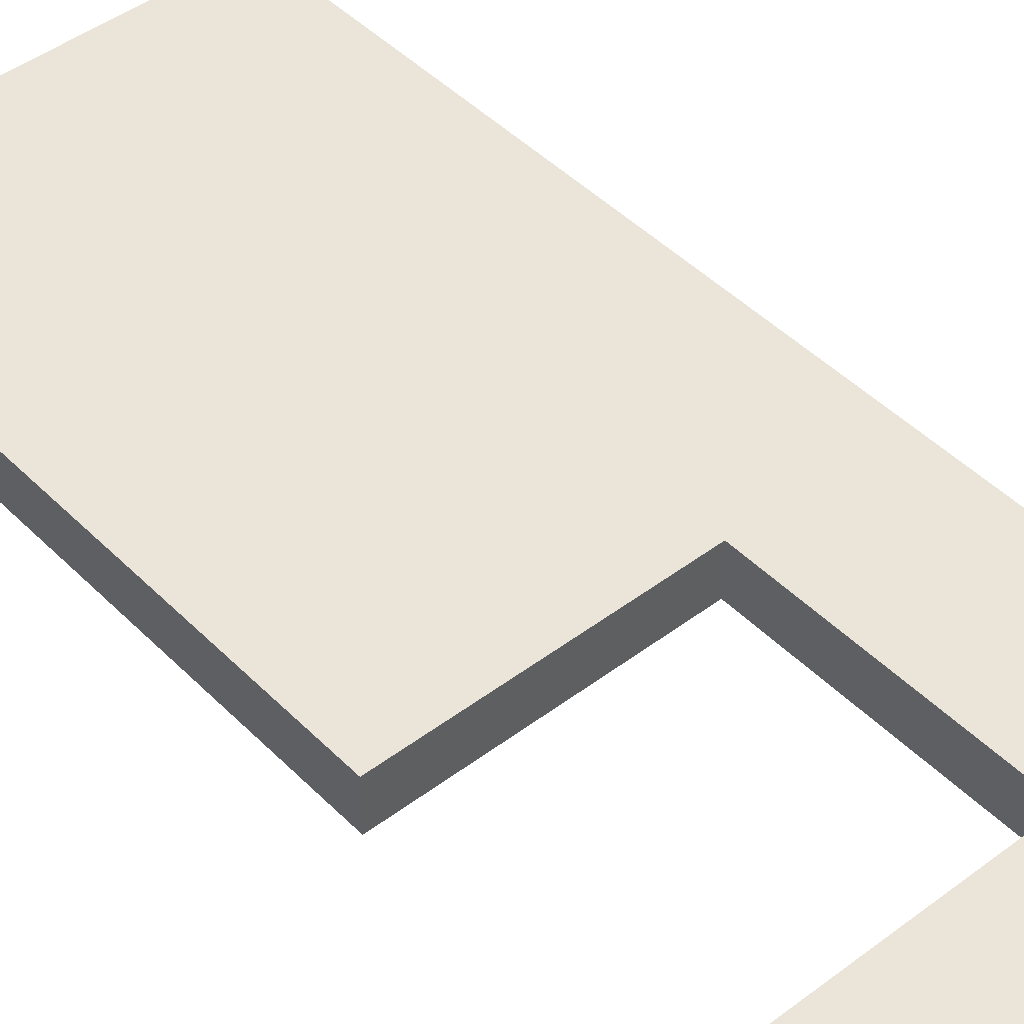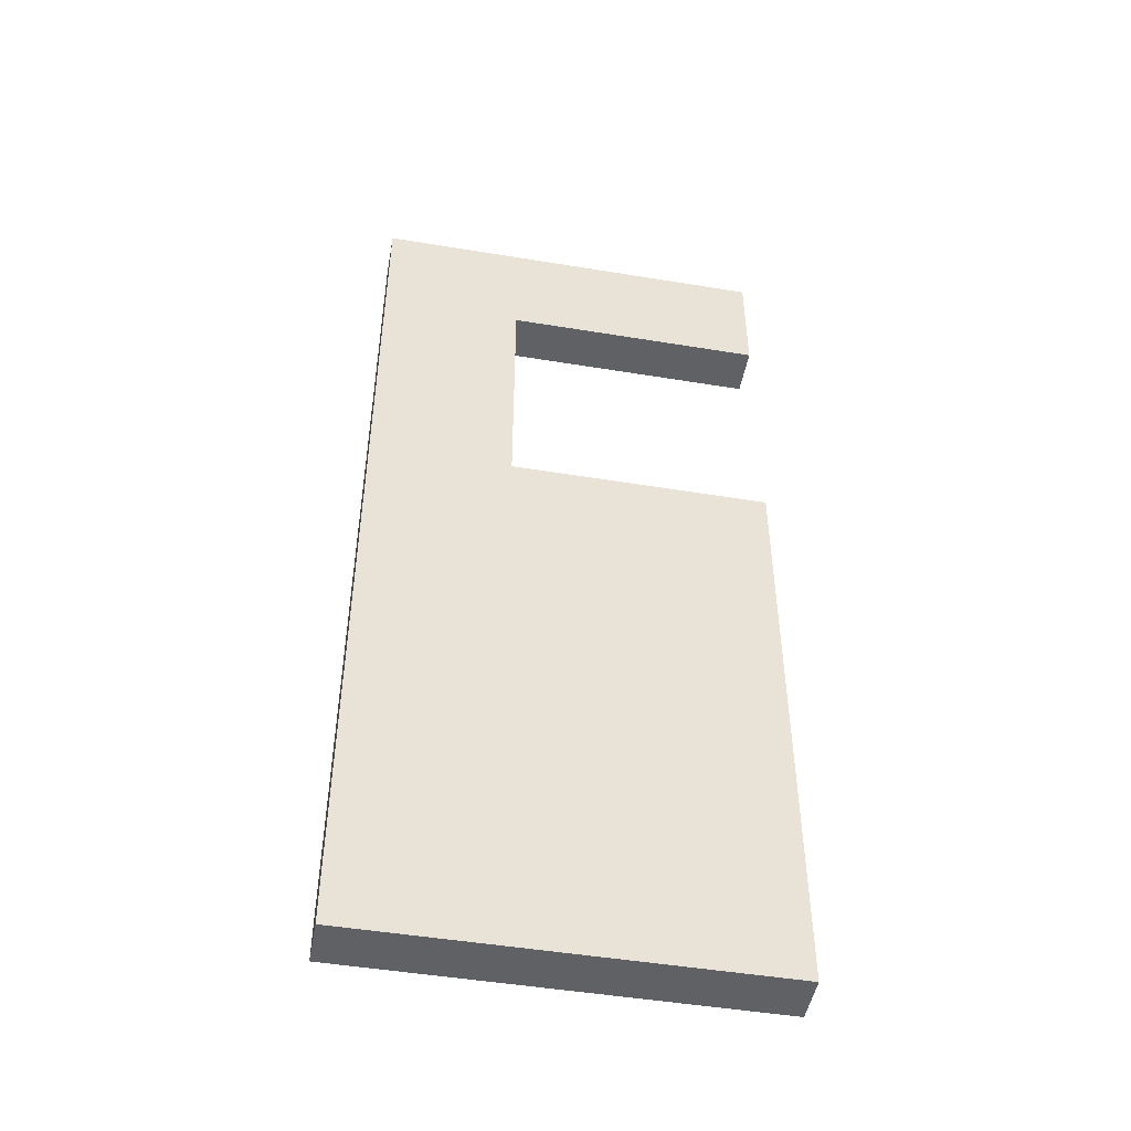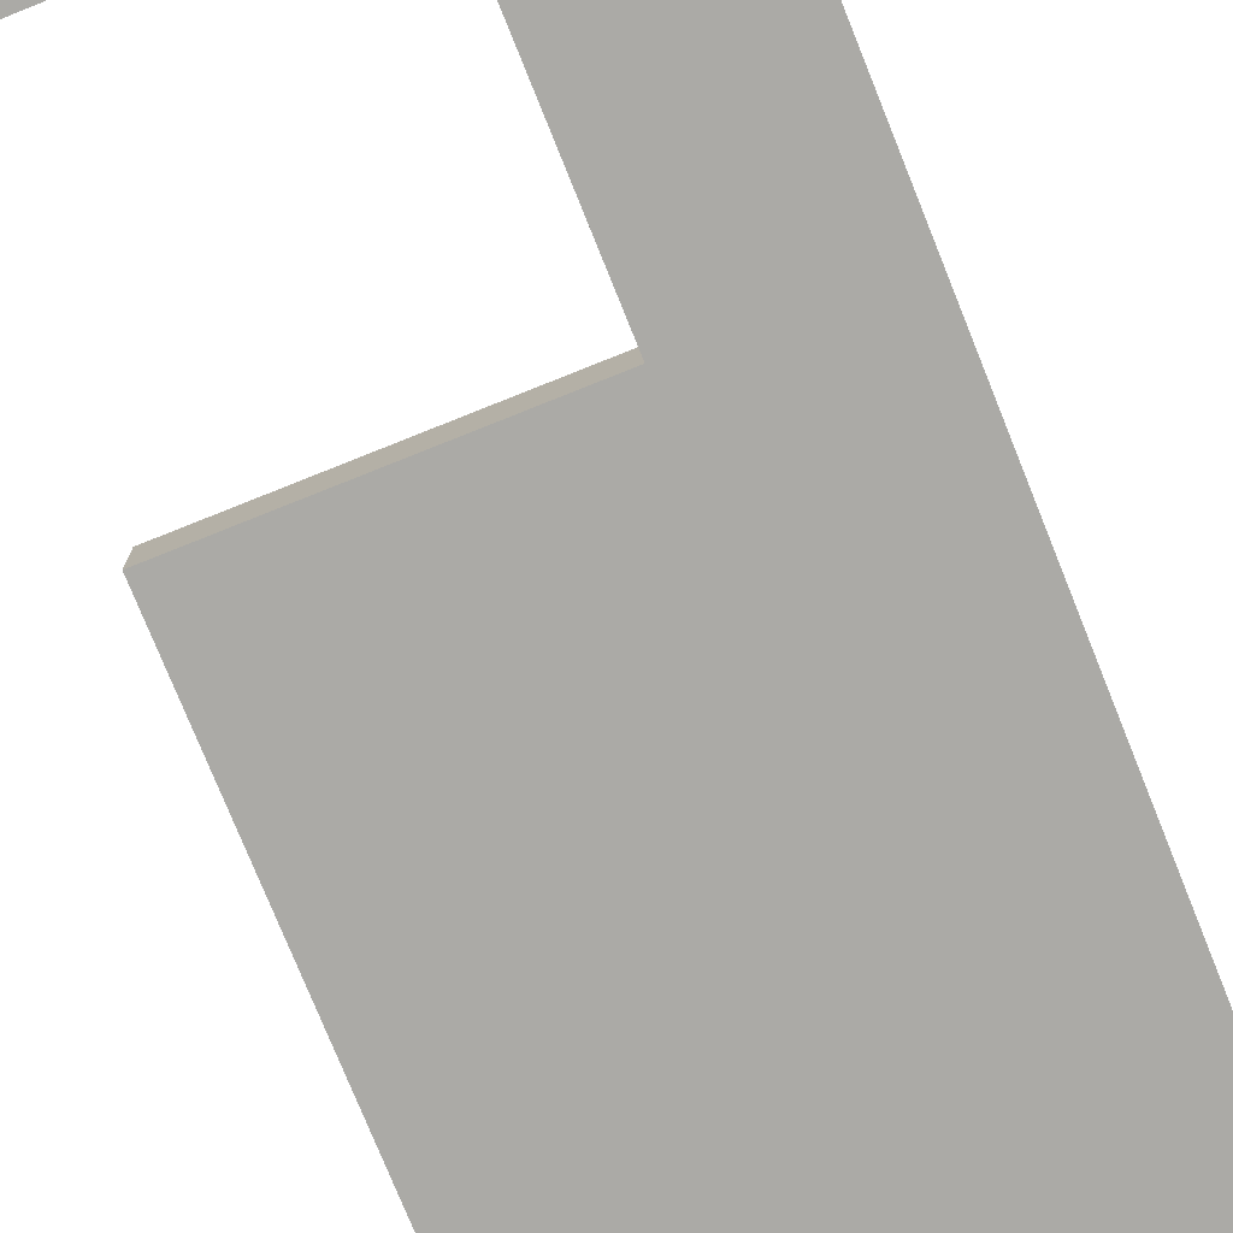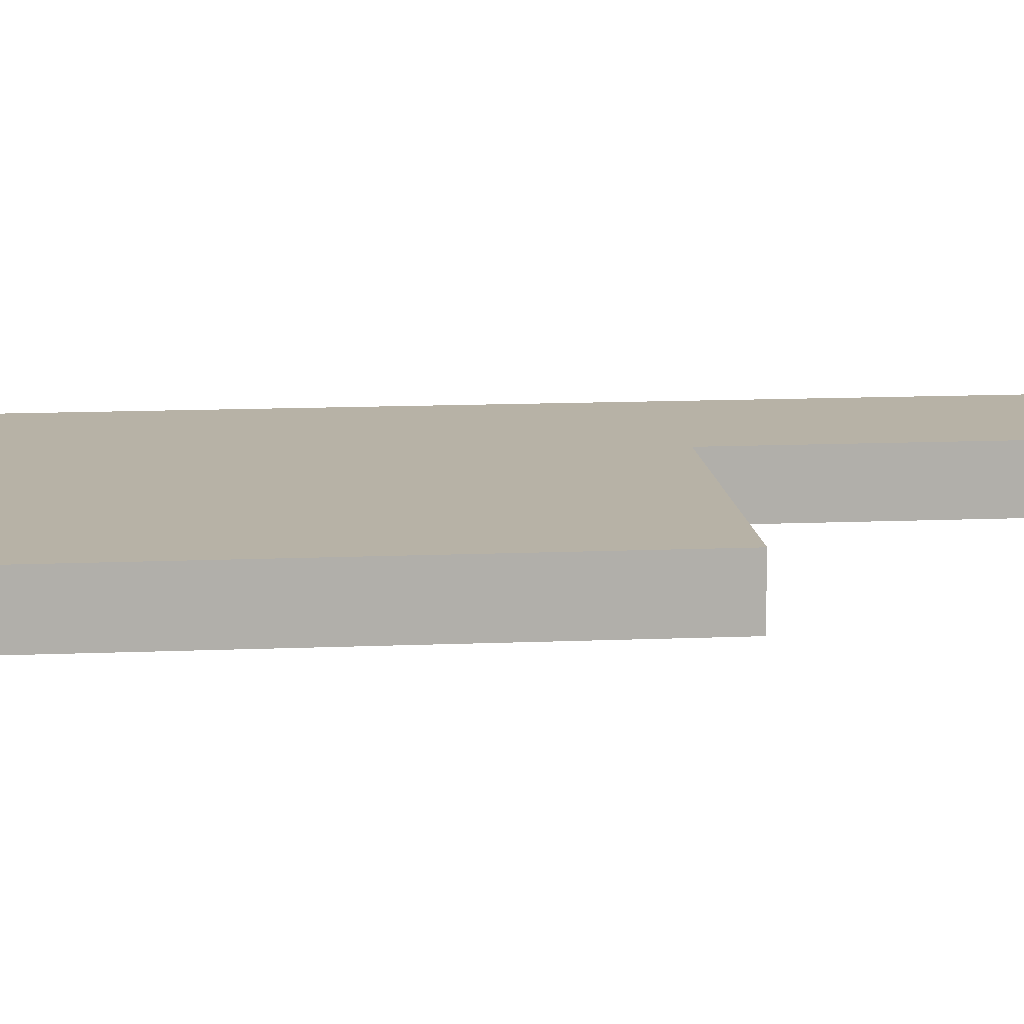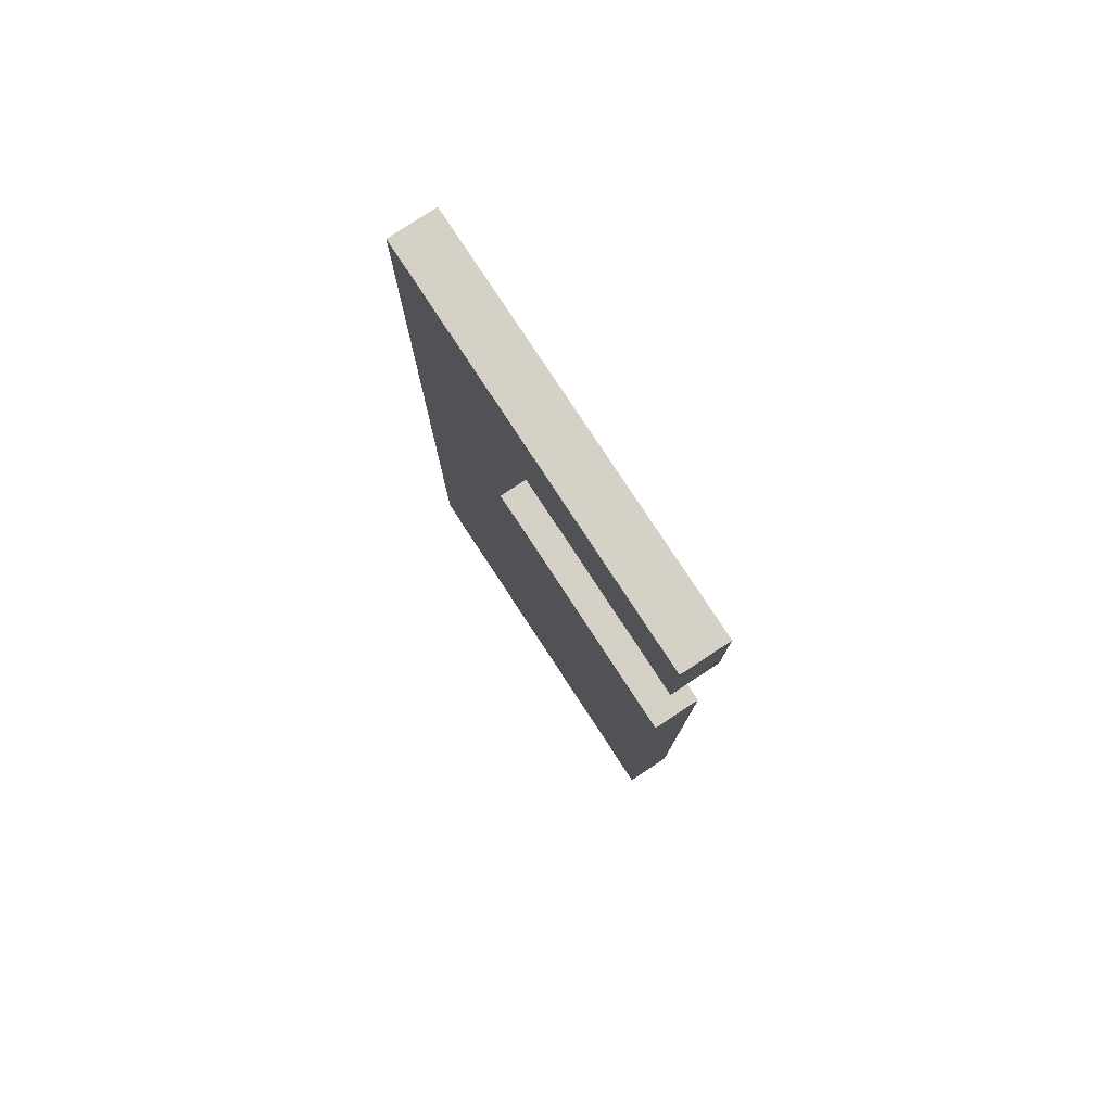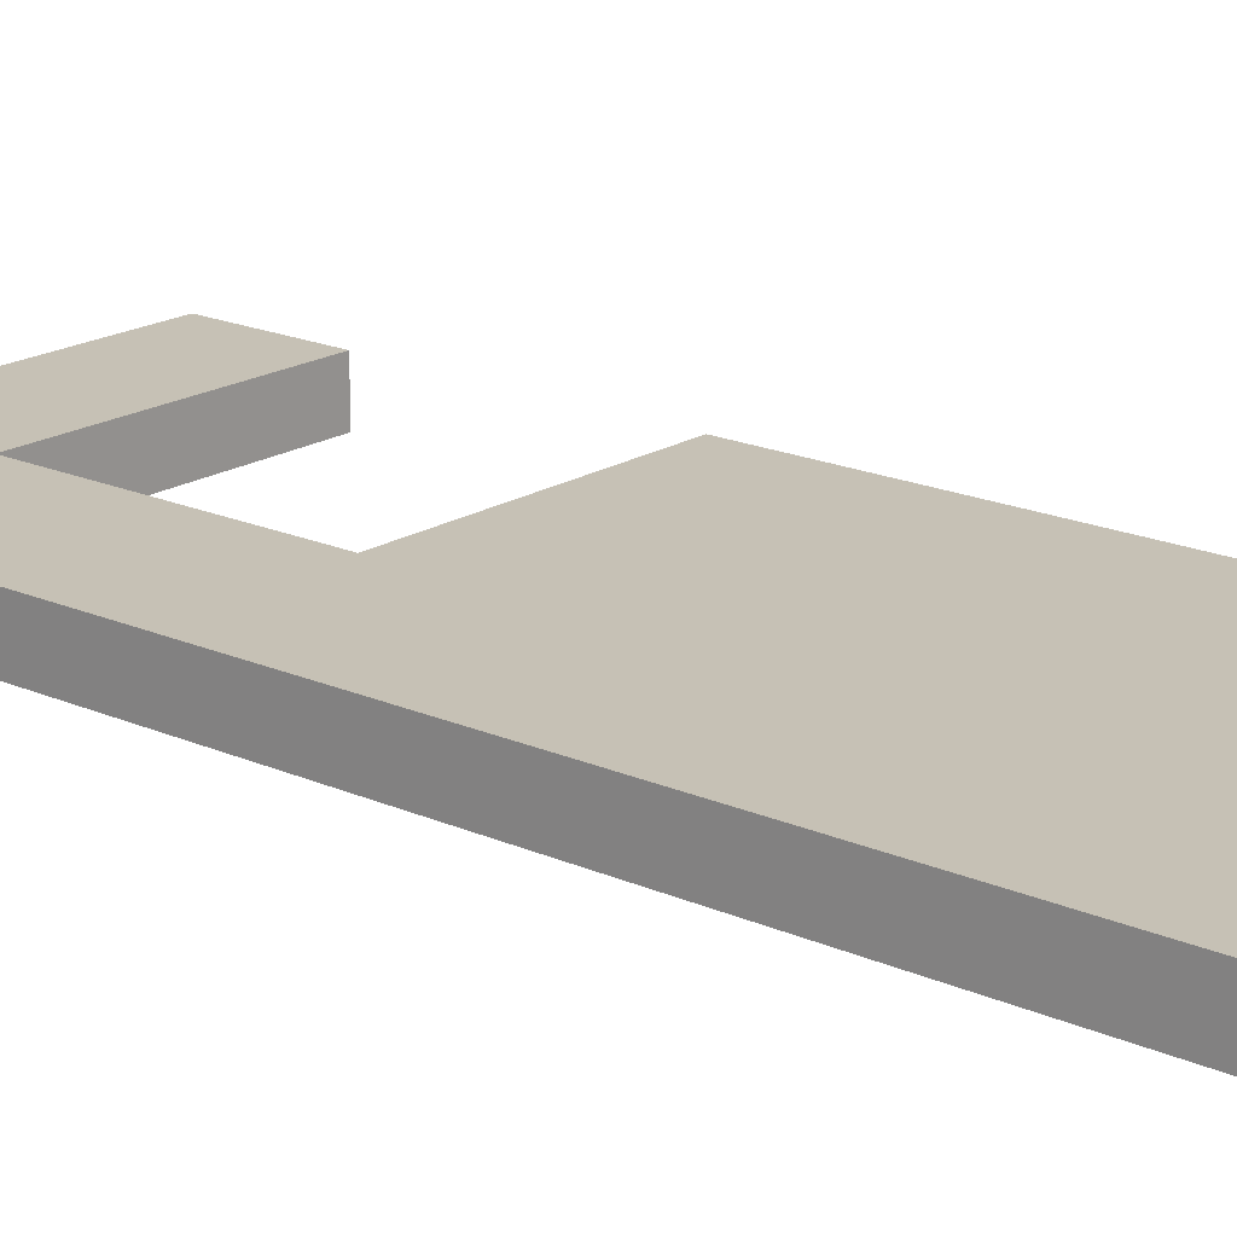
<metadata>
{"format":"obj","ext":"obj","renderer":"f3d","projection":"perspective","resolution":1024,"background":"white","views":[{"elev":45.3,"azim":138.9,"up":"+Z"},{"elev":-48.5,"azim":-10.4,"up":"+Y"},{"elev":-75.9,"azim":-158.1,"up":"+Z"},{"elev":12.5,"azim":84.3,"up":"+Z"},{"elev":79.3,"azim":56.7,"up":"+Y"},{"elev":18.8,"azim":-49.8,"up":"+Z"}]}
</metadata>
<code>
o model_2
v -2.116 -5.618 1.026
v -2.116 1.958 1.026
v -2.116 -5.618 0.6612
v -2.116 1.958 0.6612
v -2.116 1.958 1.026
v 1.018 1.958 1.026
v -2.116 1.958 0.6612
v 1.018 1.958 0.6612
v 1.018 1.958 1.026
v 1.018 1.004 1.026
v 1.018 1.958 0.6612
v 1.018 1.004 0.6612
v 1.018 -5.618 1.026
v -2.116 -5.618 1.026
v 1.018 -5.618 0.6612
v -2.116 -5.618 0.6612
v -1.005 1.004 0.6612
v 1.018 1.004 0.6612
v -1.005 1.004 1.026
v 1.018 1.004 1.026
v -1.005 1.004 1.026
v -1.005 -0.9648 1.026
v -1.005 1.004 0.6612
v -1.005 -0.9648 0.6612
v 1.018 -0.9648 1.026
v 1.018 -5.618 1.026
v 1.018 -0.9648 0.6612
v 1.018 -5.618 0.6612
v -1.005 -0.9648 1.026
v 1.018 -0.9648 1.026
v -1.005 -0.9648 0.6612
v 1.018 -0.9648 0.6612
v 1.018 1.004 0.6612
v -1.005 1.004 0.6612
v 1.018 1.958 0.6612
v -2.116 1.958 0.6612
v -2.116 -5.618 0.6612
v -1.005 -0.9648 0.6612
v 1.018 -5.618 0.6612
v 1.018 -0.9648 0.6612
v 1.018 -0.9648 1.026
v -1.005 -0.9648 1.026
v 1.018 -5.618 1.026
v -2.116 -5.618 1.026
v -2.116 1.958 1.026
v -1.005 1.004 1.026
v 1.018 1.958 1.026
v 1.018 1.004 1.026
f 1 2 3
f 2 4 3
f 3 4 4
f 4 5 4
f 4 5 5
f 5 6 5
f 5 6 7
f 6 8 7
f 7 8 8
f 8 9 8
f 8 9 9
f 9 10 9
f 9 10 11
f 10 12 11
f 11 12 12
f 12 13 12
f 12 13 13
f 13 14 13
f 13 14 15
f 14 16 15
f 15 16 16
f 16 17 16
f 16 17 17
f 17 18 17
f 17 18 19
f 18 20 19
f 19 20 20
f 20 21 20
f 20 21 21
f 21 22 21
f 21 22 23
f 22 24 23
f 23 24 24
f 24 25 24
f 24 25 25
f 25 26 25
f 25 26 27
f 26 28 27
f 27 28 28
f 28 29 28
f 28 29 29
f 29 30 29
f 29 30 31
f 30 32 31
f 31 32 32
f 32 33 32
f 32 33 33
f 33 34 33
f 33 34 35
f 34 34 35
f 35 34 36
f 34 34 36
f 36 34 37
f 34 38 37
f 37 38 39
f 38 40 39
f 39 40 40
f 40 41 40
f 40 41 41
f 41 42 41
f 41 42 43
f 42 42 43
f 43 42 44
f 42 42 44
f 44 42 45
f 42 46 45
f 45 46 47
f 46 48 47

</code>
